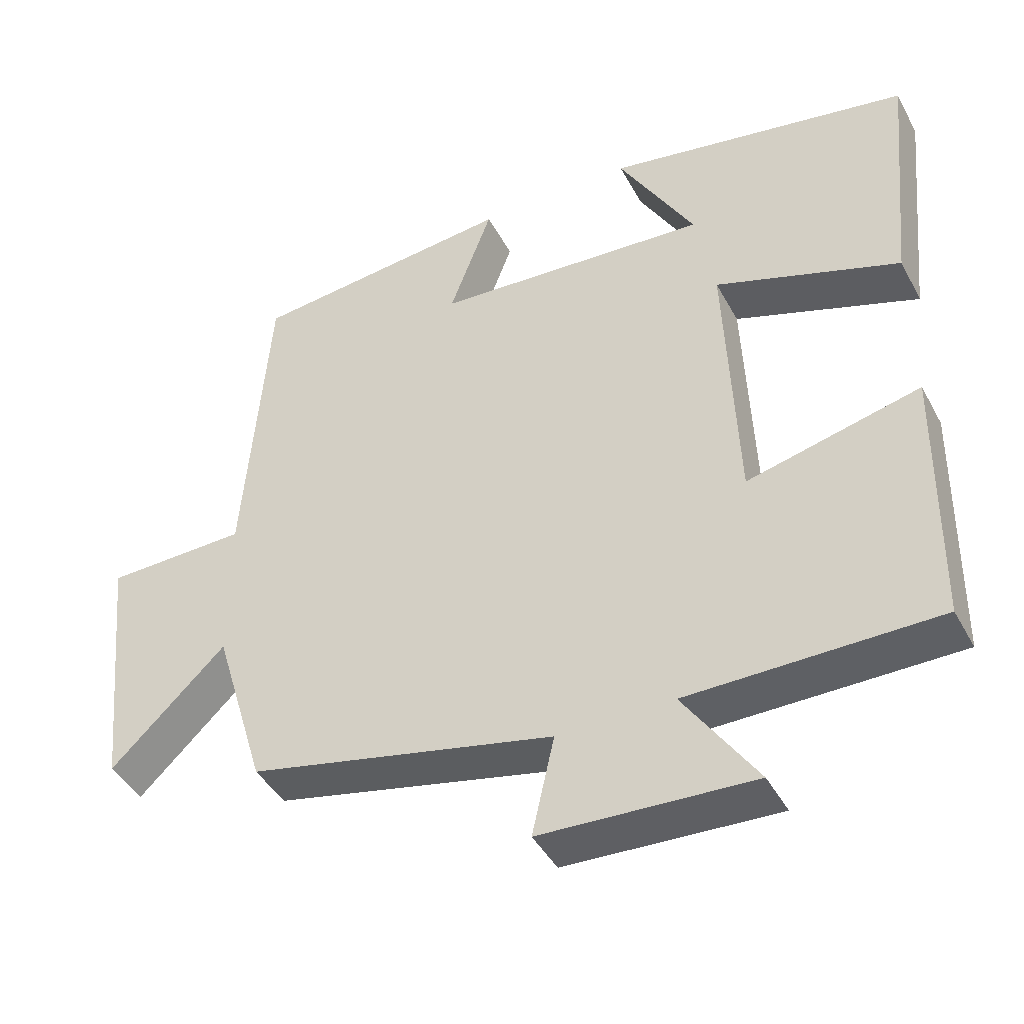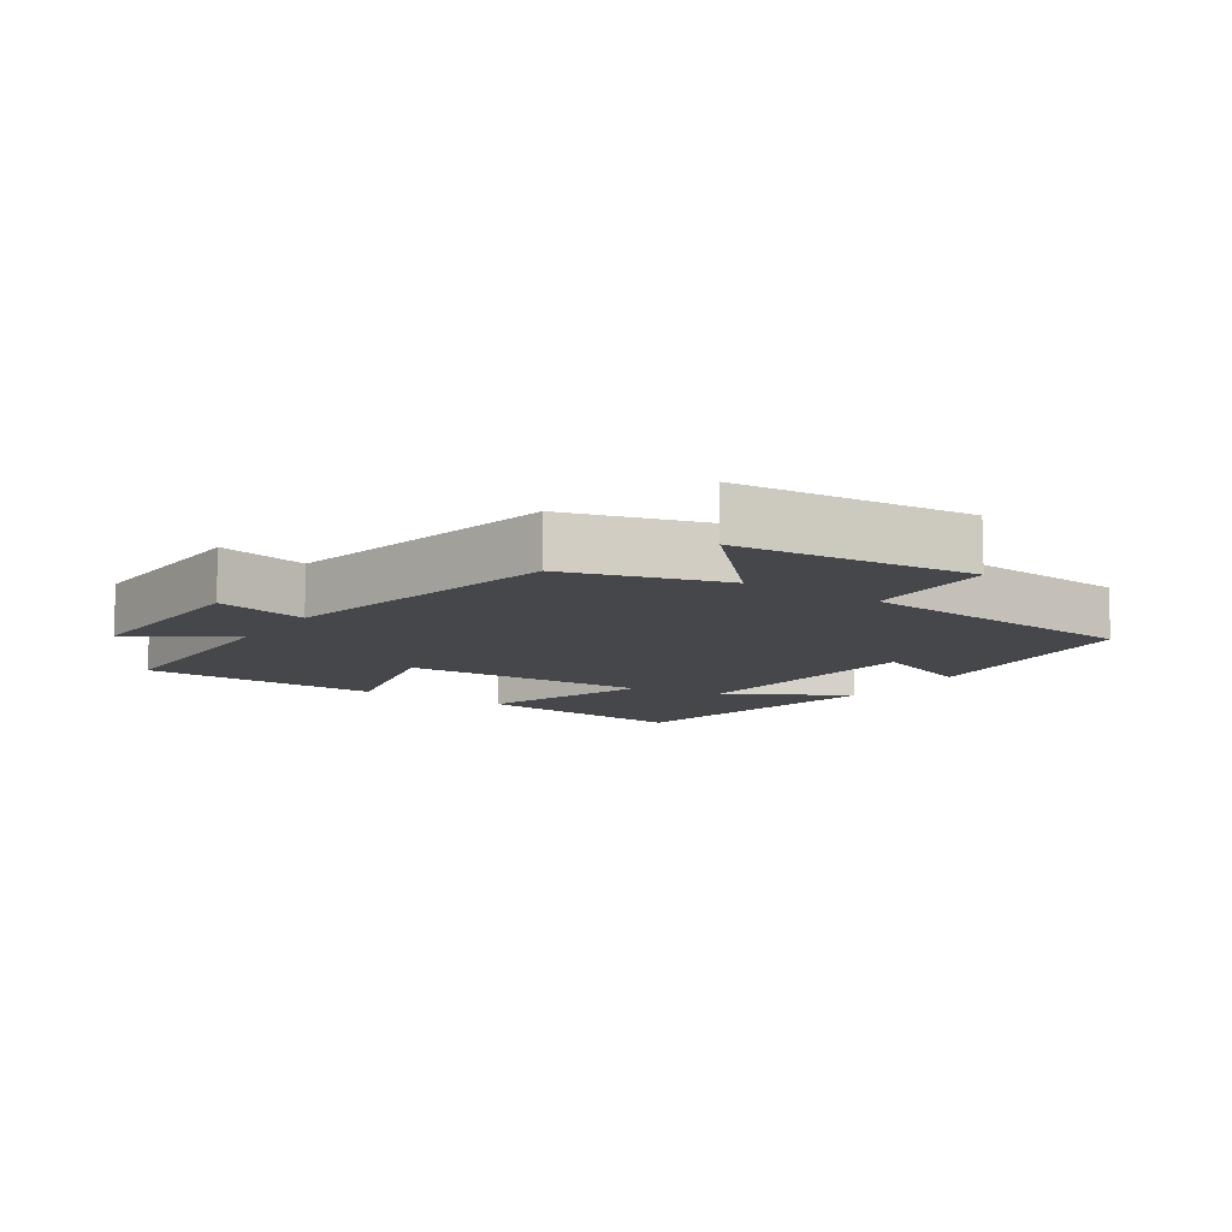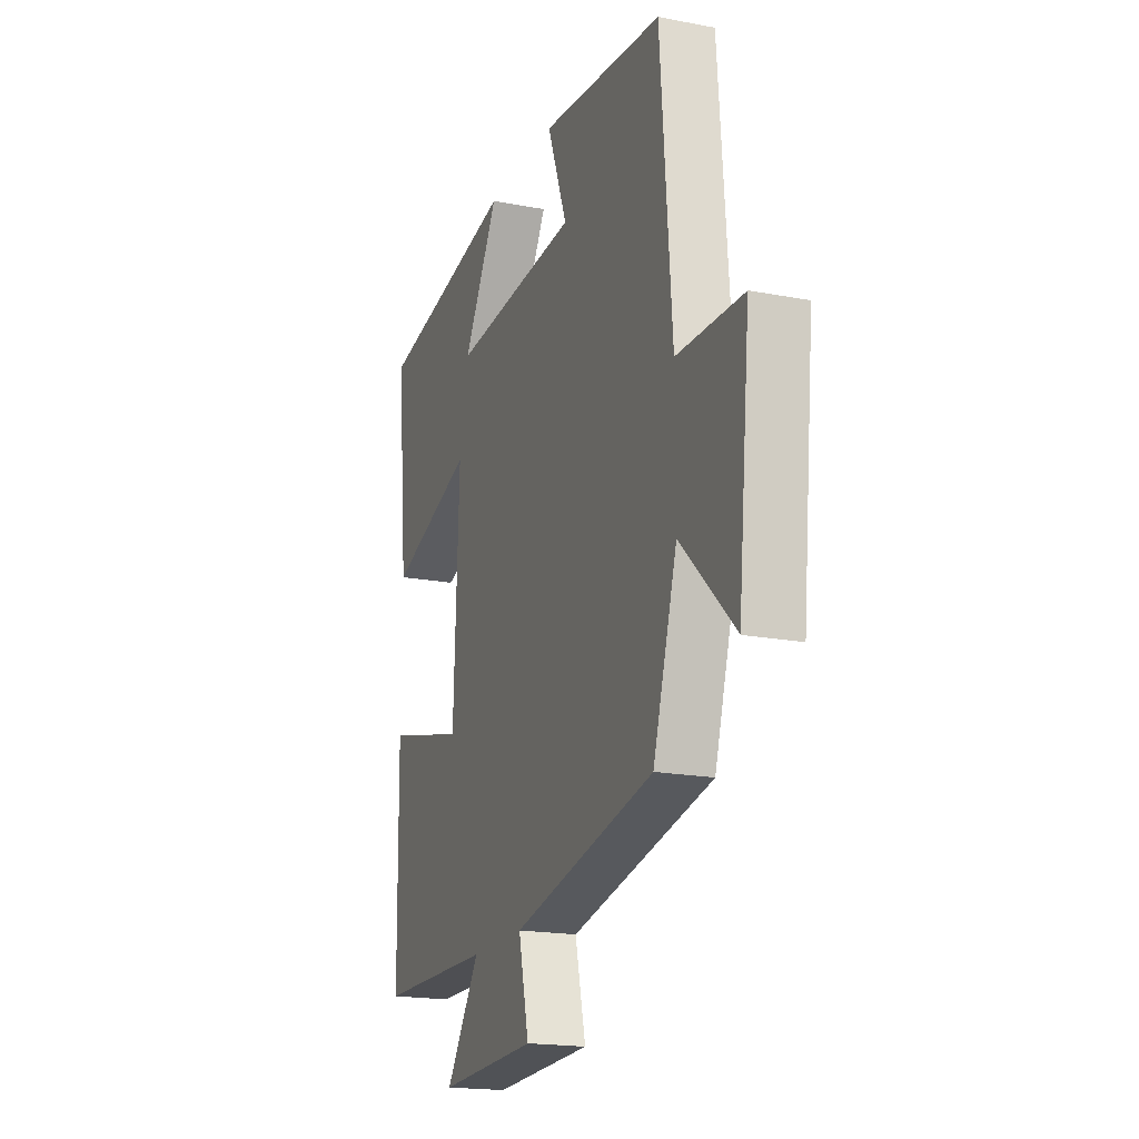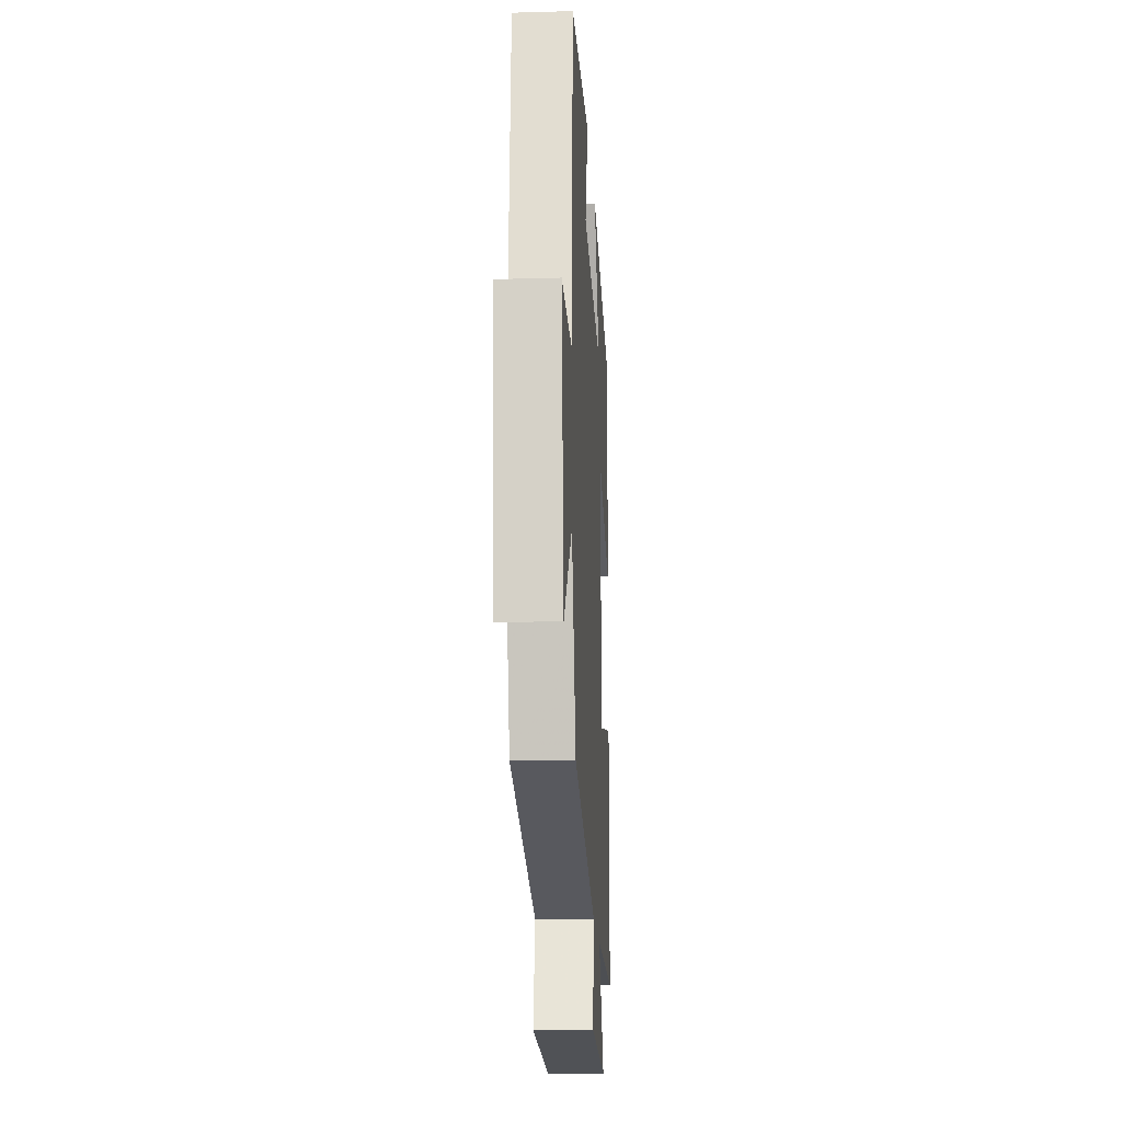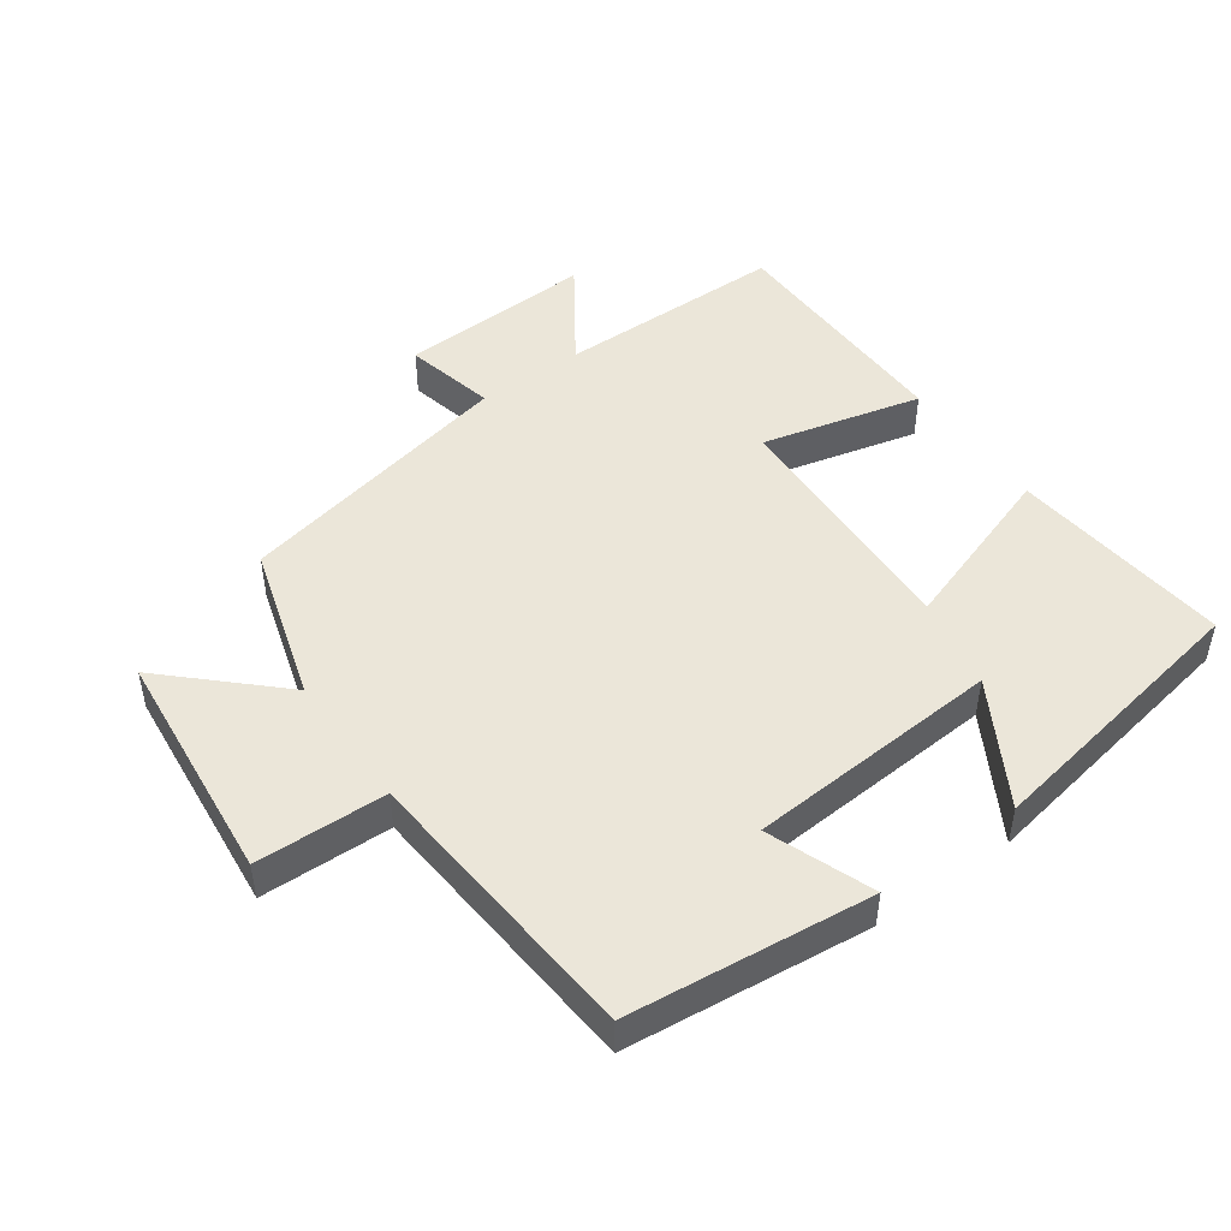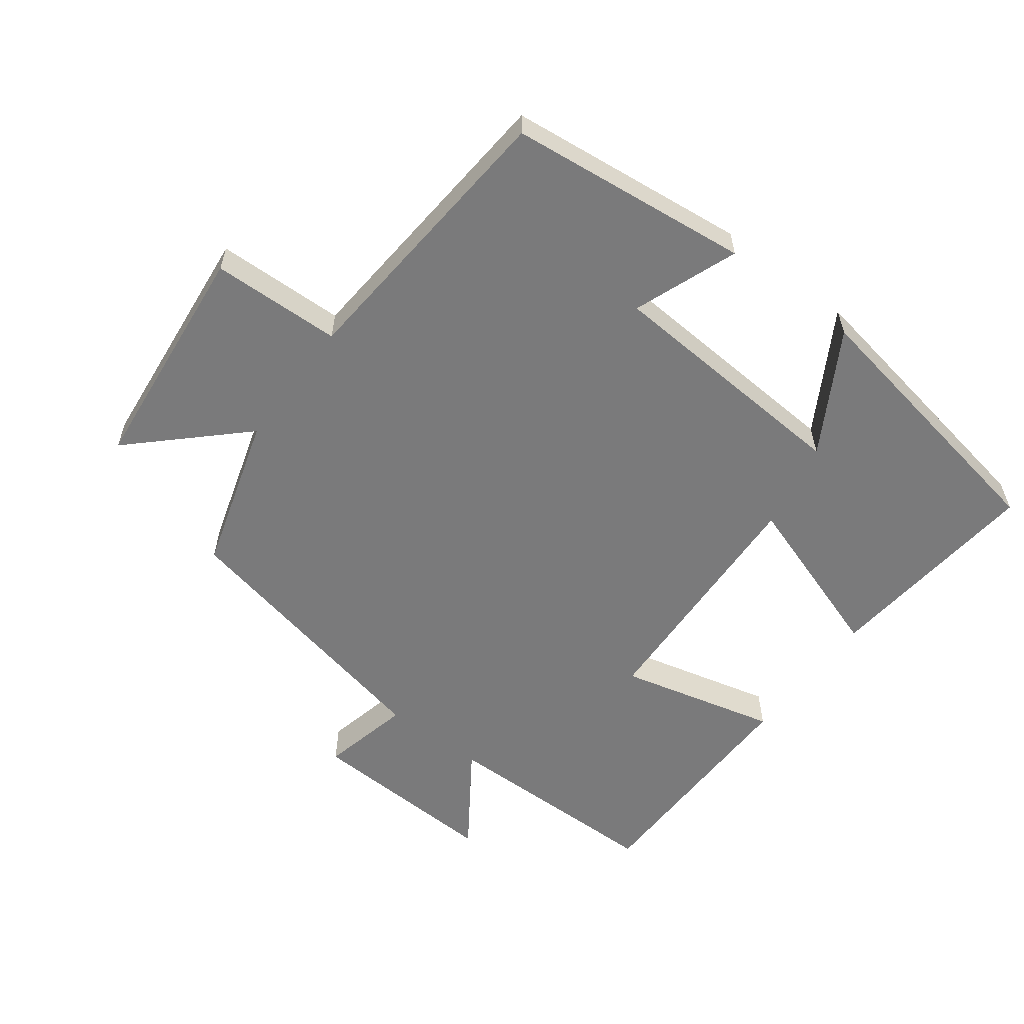
<metadata>
{"format":"obj","ext":"obj","renderer":"f3d","projection":"perspective","resolution":1024,"background":"white","views":[{"elev":-42.9,"azim":26.6,"up":"+Z"},{"elev":-10.4,"azim":-124.1,"up":"+Y"},{"elev":-18.7,"azim":-110.2,"up":"+Z"},{"elev":-18.4,"azim":-86.8,"up":"+Z"},{"elev":48.0,"azim":-35.7,"up":"+Y"},{"elev":-58.1,"azim":-37.0,"up":"+Y"}]}
</metadata>
<code>
v -0.466 0.07 0.46
v -0.102 0.07 0.5
v -0.161 0.07 0.343
v 0.219 0.07 0.319
v 0.114 0.07 0.5
v 0.533 0.07 0.427
v 0.5 0.07 0.095
v 0.246 0.07 0.18
v 0.262 0.07 -0.194
v 0.5 0.07 -0.135
v 0.495 0.07 -0.496
v 0.153 0.07 -0.5
v 0.254 0.07 -0.648
v -0.038 0.07 -0.636
v -0.007 0.07 -0.5
v -0.429 0.07 -0.411
v -0.5 0.07 -0.177
v -0.659 0.07 -0.329
v -0.695 0.07 0.023
v -0.5 0.07 0.029
v -0.466 0 0.46
v -0.102 0 0.5
v -0.161 0 0.343
v 0.219 0 0.319
v 0.114 0 0.5
v 0.533 0 0.427
v 0.5 0 0.095
v 0.246 0 0.18
v 0.262 0 -0.194
v 0.5 0 -0.135
v 0.495 0 -0.496
v 0.153 0 -0.5
v 0.254 0 -0.648
v -0.038 0 -0.636
v -0.007 0 -0.5
v -0.429 0 -0.411
v -0.5 0 -0.177
v -0.659 0 -0.329
v -0.695 0 0.023
v -0.5 0 0.029
f 17 18 19 20
f 15 16 17 20
f 15 20 1
f 12 13 14 15
f 9 10 11 12
f 8 9 12 15
f 6 7 8
f 4 5 6
f 4 6 8
f 3 4 8 15
f 1 2 3
f 1 3 15
f 40 39 38 37
f 40 37 36 35
f 21 40 35
f 35 34 33 32
f 32 31 30 29
f 35 32 29 28
f 28 27 26
f 26 25 24
f 28 26 24
f 35 28 24 23
f 23 22 21
f 35 23 21
f 1 21 22 2
f 2 22 23 3
f 3 23 24 4
f 4 24 25 5
f 5 25 26 6
f 6 26 27 7
f 7 27 28 8
f 8 28 29 9
f 9 29 30 10
f 10 30 31 11
f 11 31 32 12
f 12 32 33 13
f 13 33 34 14
f 14 34 35 15
f 15 35 36 16
f 16 36 37 17
f 17 37 38 18
f 18 38 39 19
f 19 39 40 20
f 20 40 21 1

</code>
